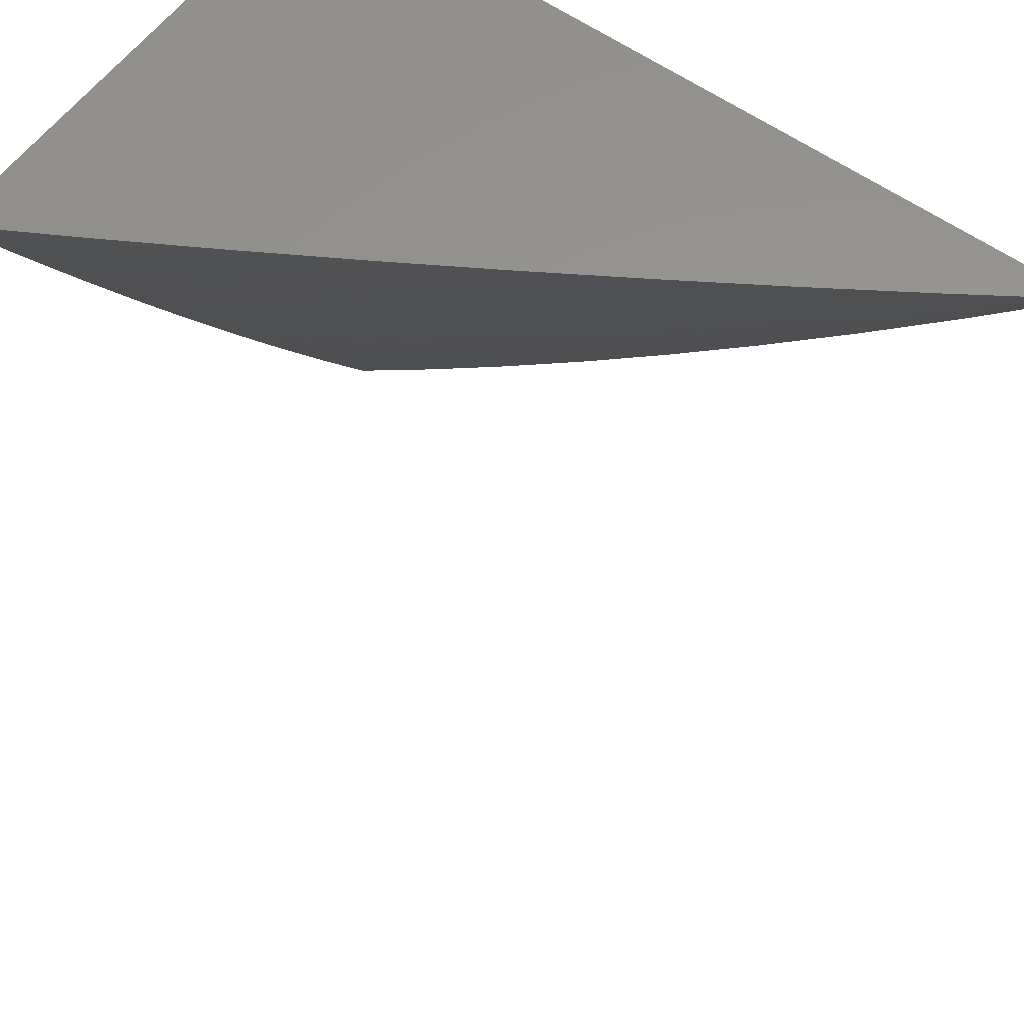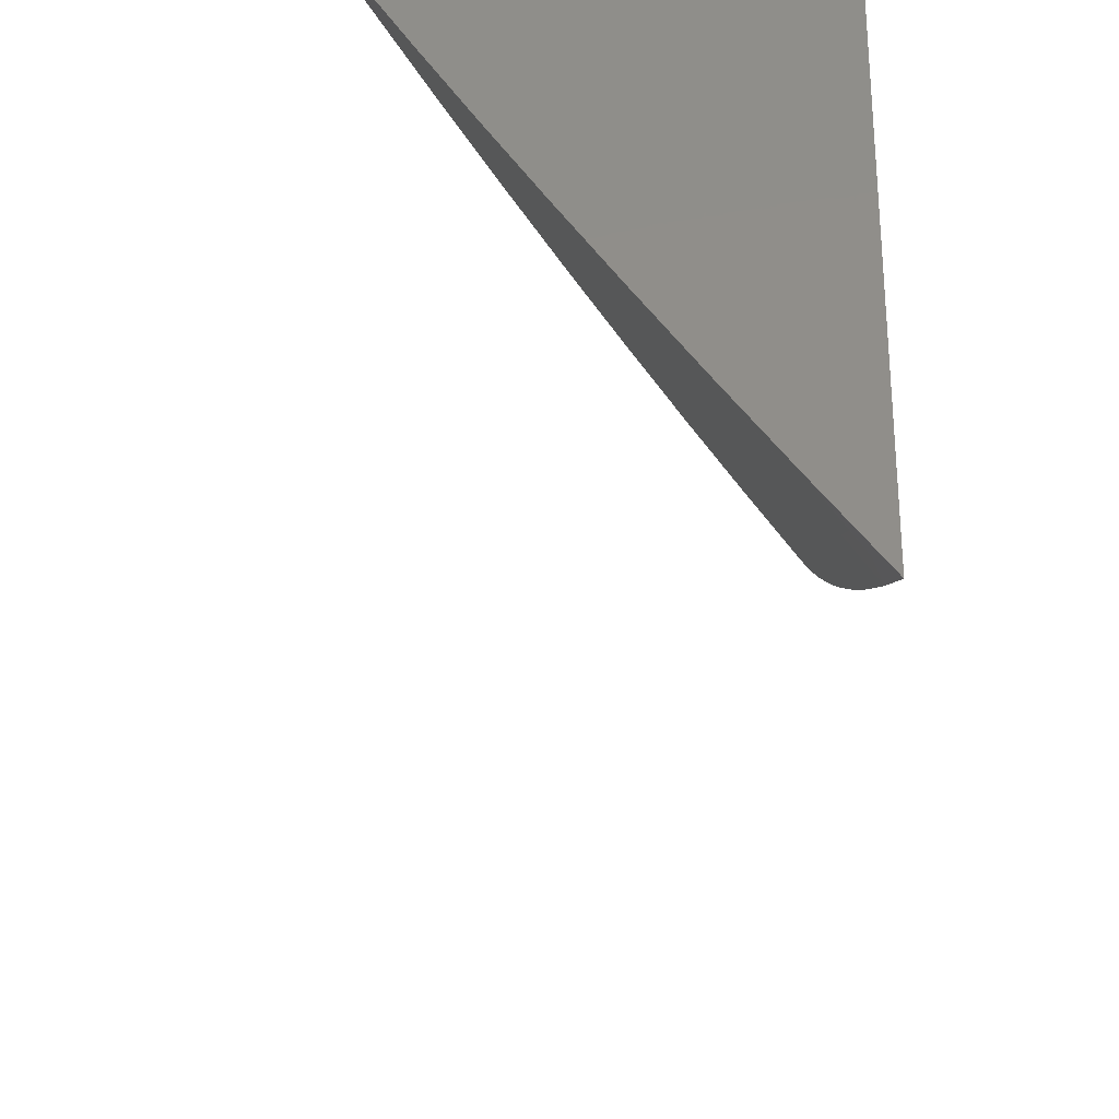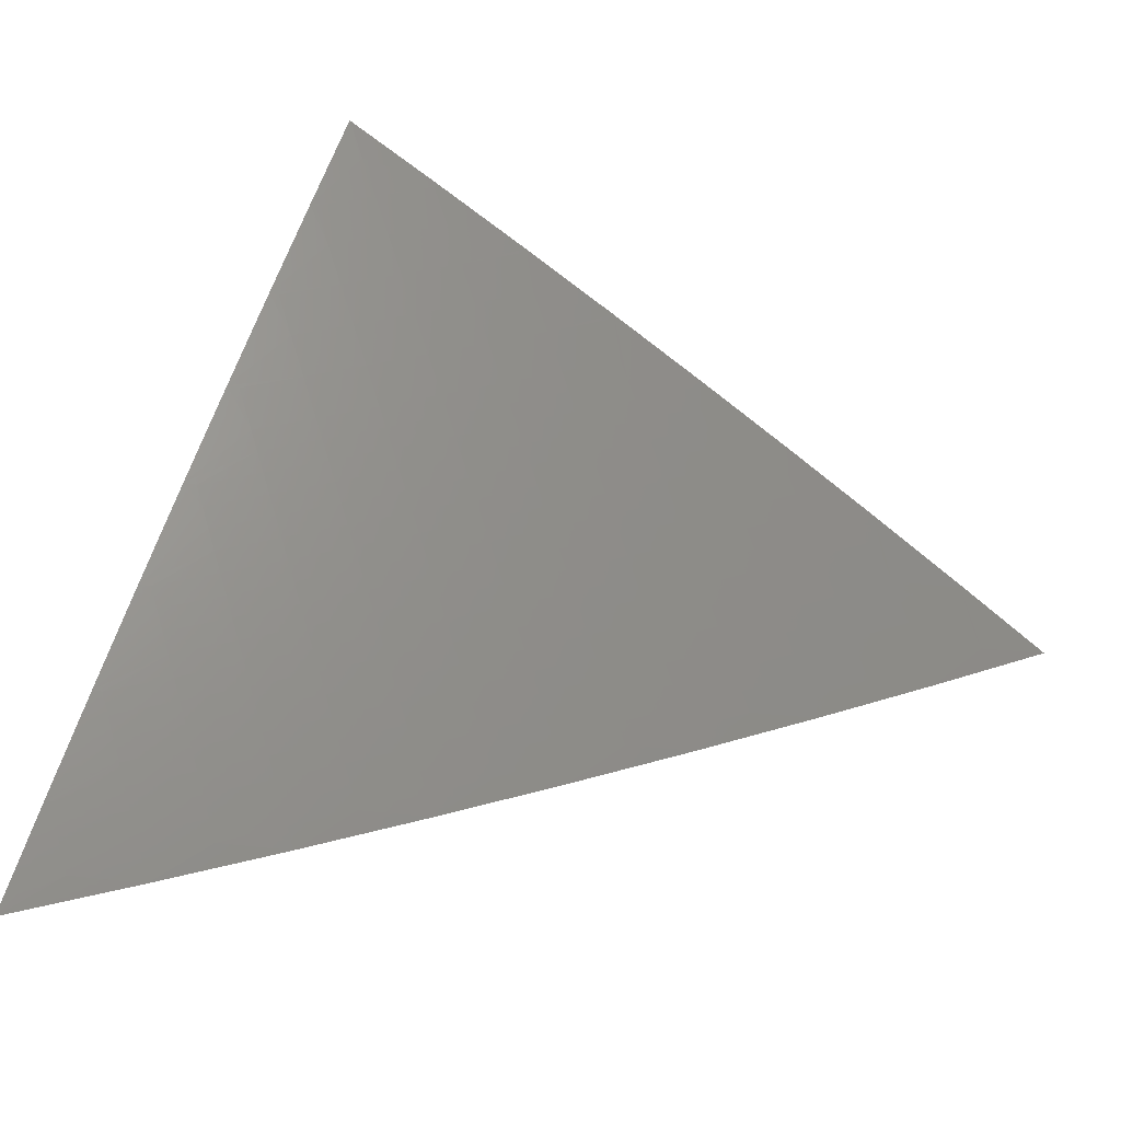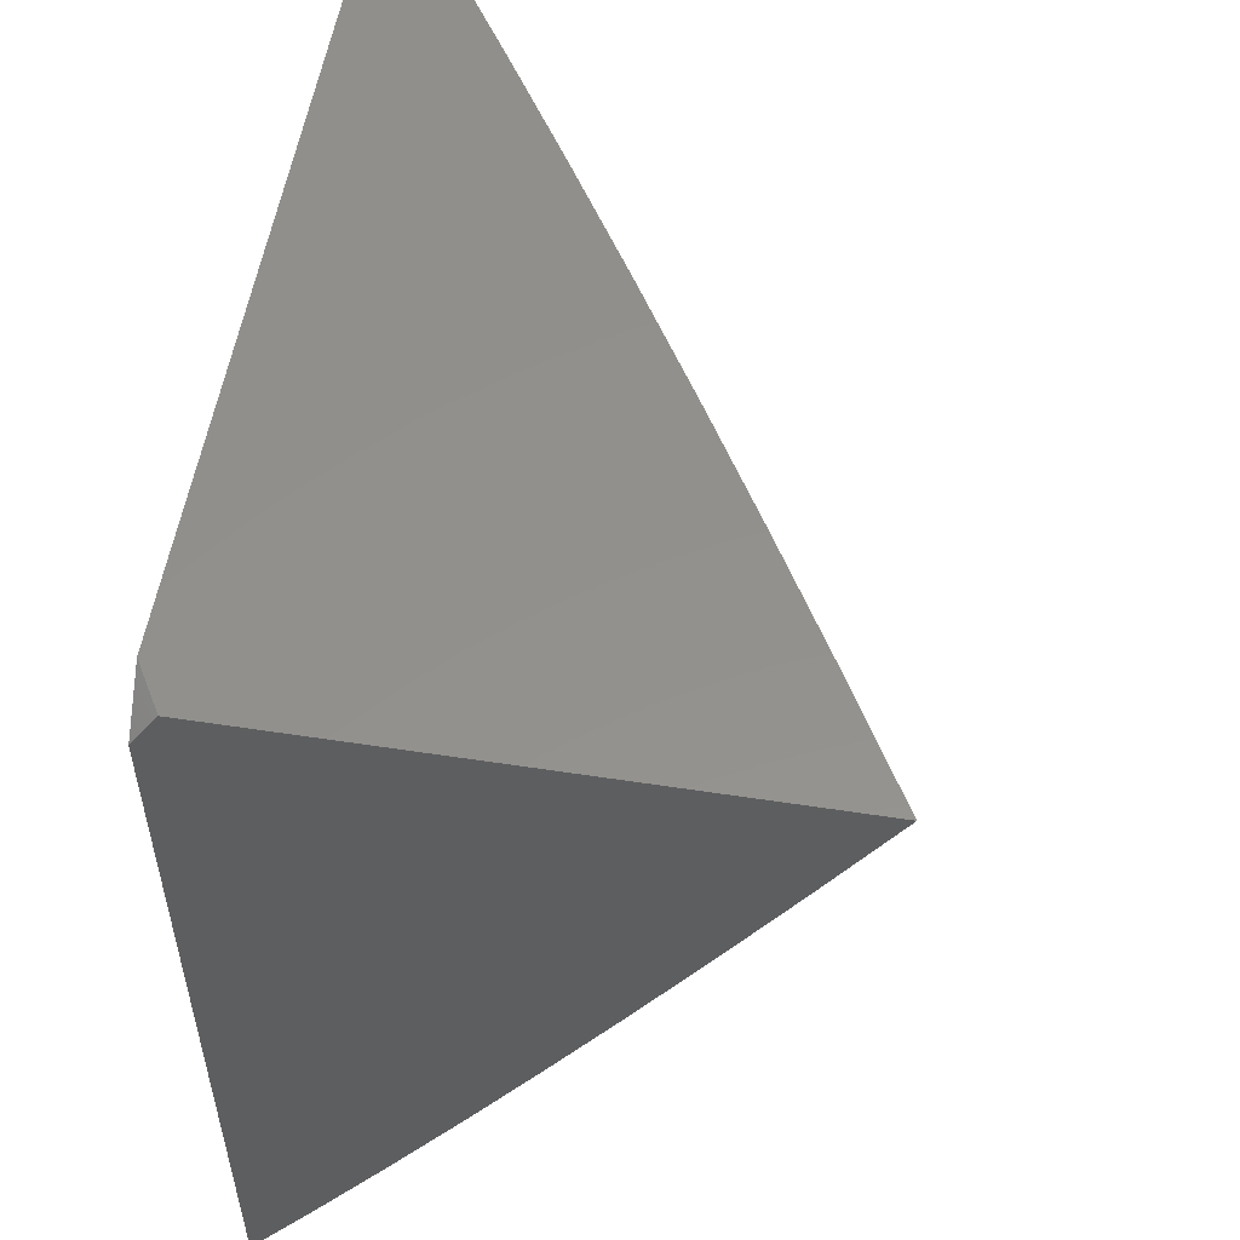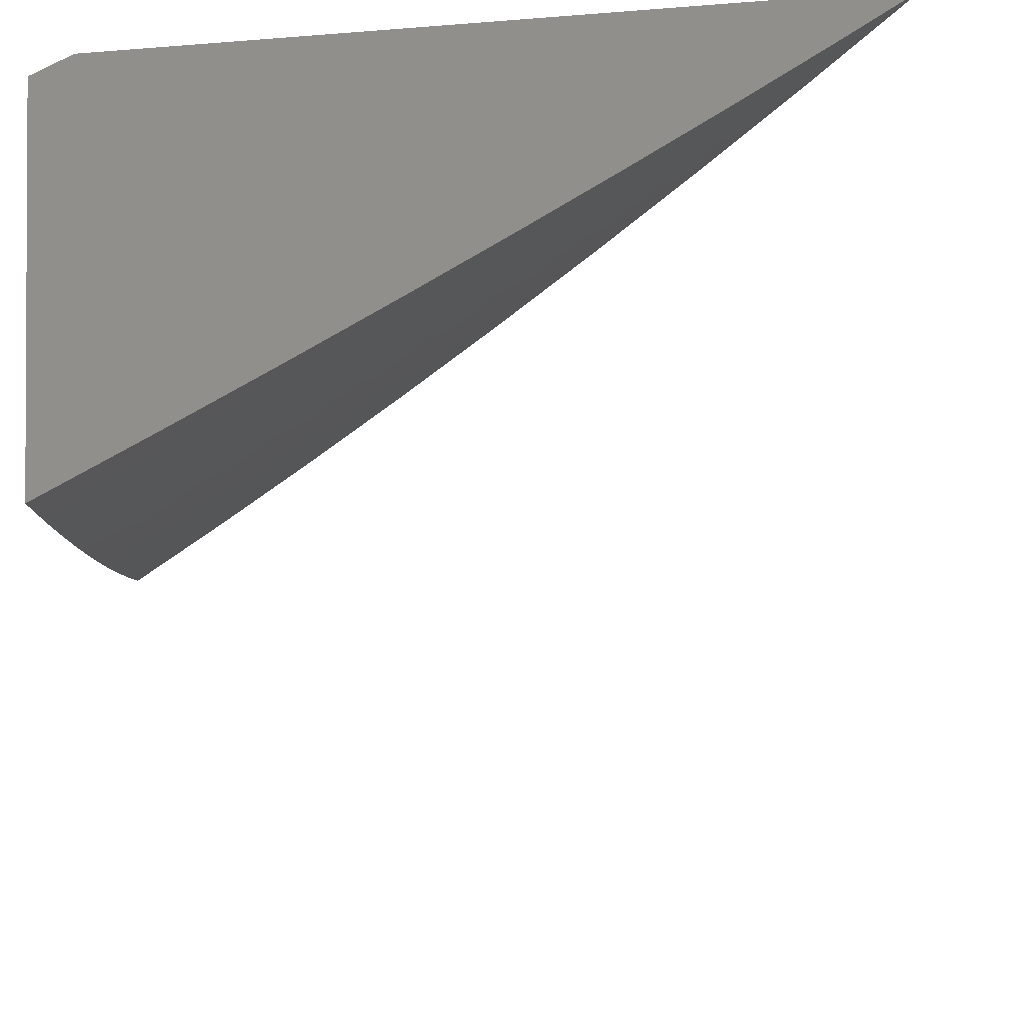
<metadata>
{"format":"stl","ext":"stl","renderer":"f3d","projection":"perspective","resolution":1024,"background":"white","views":[{"elev":59.1,"azim":36.2,"up":"+Y"},{"elev":45.6,"azim":92.3,"up":"+Y"},{"elev":30.1,"azim":21.4,"up":"+Z"},{"elev":54.4,"azim":-80.7,"up":"+Y"},{"elev":53.4,"azim":-6.4,"up":"+Y"}]}
</metadata>
<code>
# stl→obj: 257 verts, 510 faces
v 5.034 -5 9
v 5 -5.032 9
v 5 -5 9.02
v 5.088 -5.587 9
v 5.034 -5.615 9.013
v 5 -5.665 9
v 5.024 -5.604 9.026
v 5.014 -5.593 9.04
v 5.058 -5.554 9.04
v 5.048 -5.543 9.053
v 5.091 -5.503 9.053
v 5.08 -5.492 9.066
v 5.123 -5.453 9.066
v 5.113 -5.442 9.079
v 5.155 -5.402 9.079
v 5.145 -5.391 9.092
v 5.187 -5.351 9.092
v 5.176 -5.34 9.105
v 5.218 -5.299 9.105
v 5.207 -5.289 9.118
v 5.259 -5.259 9.105
v 5.248 -5.248 9.118
v 5.299 -5.218 9.105
v 5.289 -5.207 9.118
v 5.34 -5.176 9.105
v 5.329 -5.166 9.118
v 5.38 -5.134 9.105
v 5.369 -5.124 9.118
v 5.42 -5.092 9.105
v 5.409 -5.082 9.118
v 5.459 -5.05 9.105
v 5.448 -5.04 9.118
v 5.499 -5.007 9.105
v 5.502 -5 9.107
v 5.51 -5.017 9.092
v 5.521 -5.027 9.079
v 5.47 -5.06 9.092
v 5.481 -5.07 9.079
v 5.431 -5.103 9.092
v 5.442 -5.113 9.079
v 5.391 -5.145 9.092
v 5.402 -5.155 9.079
v 5.351 -5.187 9.092
v 5.361 -5.197 9.079
v 5.31 -5.228 9.092
v 5.321 -5.239 9.079
v 5.269 -5.269 9.092
v 5.28 -5.28 9.079
v 5.228 -5.31 9.092
v 5.239 -5.321 9.079
v 5.197 -5.361 9.079
v 5.207 -5.372 9.066
v 5.165 -5.413 9.066
v 5.176 -5.423 9.053
v 5.133 -5.464 9.053
v 5.144 -5.474 9.04
v 5.101 -5.514 9.04
v 5.111 -5.525 9.026
v 5.068 -5.565 9.026
v 5.078 -5.576 9.013
v 5.121 -5.536 9.013
v 5.174 -5.507 9
v 5.164 -5.496 9.013
v 5.207 -5.456 9.013
v 5.196 -5.445 9.026
v 5.239 -5.404 9.026
v 5.228 -5.394 9.04
v 5.27 -5.353 9.04
v 5.26 -5.342 9.053
v 5.312 -5.312 9.04
v 5.301 -5.301 9.053
v 5.353 -5.27 9.04
v 5.342 -5.26 9.053
v 5.394 -5.228 9.04
v 5.383 -5.218 9.053
v 5.434 -5.186 9.04
v 5.423 -5.176 9.053
v 5.474 -5.144 9.04
v 5.464 -5.133 9.053
v 5.514 -5.101 9.04
v 5.503 -5.091 9.053
v 5.554 -5.058 9.04
v 5.543 -5.048 9.053
v 5.593 -5.014 9.04
v 5.582 -5.004 9.053
v 5.584 -5 9.054
v 5.532 -5.037 9.066
v 5.259 -5.426 9
v 5.249 -5.415 9.013
v 5.28 -5.363 9.026
v 5.322 -5.322 9.026
v 5.363 -5.28 9.026
v 5.404 -5.239 9.026
v 5.445 -5.196 9.026
v 5.485 -5.154 9.026
v 5.525 -5.111 9.026
v 5.565 -5.068 9.026
v 5.604 -5.024 9.026
v 5.291 -5.374 9.013
v 5.343 -5.343 9
v 5.333 -5.333 9.013
v 5.374 -5.291 9.013
v 5.426 -5.259 9
v 5.415 -5.249 9.013
v 5.456 -5.207 9.013
v 5.507 -5.174 9
v 5.496 -5.164 9.013
v 5.536 -5.121 9.013
v 5.587 -5.088 9
v 5.576 -5.078 9.013
v 5.615 -5.034 9.013
v 5.665 -5 9
v 5.42 -5 9.159
v 5.437 -5.029 9.131
v 5.398 -5.072 9.131
v 5.387 -5.061 9.144
v 5.348 -5.103 9.144
v 5.337 -5.093 9.157
v 5.297 -5.134 9.157
v 5.286 -5.124 9.17
v 5.246 -5.165 9.17
v 5.235 -5.154 9.183
v 5.195 -5.195 9.183
v 5.184 -5.184 9.195
v 5.144 -5.224 9.195
v 5.133 -5.213 9.208
v 5.103 -5.264 9.195
v 5.092 -5.253 9.208
v 5.061 -5.304 9.195
v 5.051 -5.293 9.208
v 5.02 -5.343 9.195
v 5.01 -5.332 9.208
v 5 -5.337 9.211
v 5.041 -5.282 9.221
v 5.03 -5.271 9.234
v 5.071 -5.231 9.234
v 5.05 -5.21 9.259
v 5.09 -5.17 9.259
v 5.069 -5.148 9.284
v 5.13 -5.13 9.259
v 5.109 -5.109 9.284
v 5.17 -5.09 9.259
v 5.148 -5.069 9.284
v 5.21 -5.05 9.259
v 5.188 -5.029 9.284
v 5.253 -5 9.262
v 5.169 -5 9.312
v 5.337 -5 9.211
v 5.365 -5.041 9.17
v 5.415 -5.009 9.157
v 5.426 -5.019 9.144
v 5.376 -5.051 9.157
v 5.282 -5.041 9.221
v 5.332 -5.01 9.208
v 5.343 -5.02 9.195
v 5.293 -5.051 9.208
v 5.304 -5.061 9.195
v 5.253 -5.092 9.208
v 5.264 -5.103 9.195
v 5.213 -5.133 9.208
v 5.224 -5.144 9.195
v 5.173 -5.173 9.208
v 5.085 -5 9.361
v 5.105 -5.026 9.335
v 5.127 -5.047 9.31
v 5.166 -5.007 9.31
v 5 -5 9.409
v 5.022 -5.022 9.384
v 5.044 -5.044 9.36
v 5.083 -5.004 9.36
v 5 -5.085 9.361
v 5 -5.169 9.312
v 5.026 -5.105 9.335
v 5.004 -5.083 9.36
v 5.065 -5.065 9.335
v 5 -5.253 9.262
v 5.029 -5.188 9.284
v 5.007 -5.166 9.31
v 5.047 -5.127 9.31
v 5.009 -5.249 9.259
v 5 -5.42 9.159
v 5.03 -5.354 9.183
v 5.072 -5.315 9.183
v 5.113 -5.275 9.183
v 5.154 -5.235 9.183
v 5.205 -5.205 9.17
v 5.257 -5.175 9.157
v 5.308 -5.145 9.144
v 5.358 -5.114 9.131
v 5 -5.502 9.107
v 5.019 -5.426 9.144
v 5.009 -5.415 9.157
v 5.041 -5.365 9.17
v 5.051 -5.376 9.157
v 5.082 -5.326 9.17
v 5.093 -5.337 9.157
v 5.124 -5.286 9.17
v 5.134 -5.297 9.157
v 5.165 -5.246 9.17
v 5.175 -5.257 9.157
v 5.216 -5.216 9.157
v 5.227 -5.227 9.144
v 5.267 -5.186 9.144
v 5.278 -5.196 9.131
v 5.318 -5.155 9.131
v 5 -5.584 9.054
v 5.017 -5.51 9.092
v 5.007 -5.499 9.105
v 5.04 -5.448 9.118
v 5.05 -5.459 9.105
v 5.082 -5.409 9.118
v 5.092 -5.42 9.105
v 5.124 -5.369 9.118
v 5.134 -5.38 9.105
v 5.166 -5.329 9.118
v 5.004 -5.582 9.053
v 5.037 -5.532 9.066
v 5.154 -5.485 9.026
v 5.186 -5.434 9.04
v 5.218 -5.383 9.053
v 5.249 -5.331 9.066
v 5.29 -5.29 9.066
v 5.331 -5.249 9.066
v 5.372 -5.207 9.066
v 5.413 -5.165 9.066
v 5.453 -5.123 9.066
v 5.492 -5.08 9.066
v 5.07 -5.481 9.079
v 5.027 -5.521 9.079
v 5.06 -5.47 9.092
v 5.103 -5.431 9.092
v 5.029 -5.437 9.131
v 5.072 -5.398 9.131
v 5.114 -5.358 9.131
v 5.155 -5.318 9.131
v 5.196 -5.278 9.131
v 5.061 -5.387 9.144
v 5.103 -5.348 9.144
v 5.145 -5.308 9.144
v 5.186 -5.267 9.144
v 5.237 -5.237 9.131
v 5.082 -5.242 9.221
v 5.112 -5.192 9.234
v 5.152 -5.152 9.234
v 5.192 -5.112 9.234
v 5.231 -5.071 9.234
v 5.271 -5.03 9.234
v 5.249 -5.009 9.259
v 5.122 -5.203 9.221
v 5.163 -5.163 9.221
v 5.203 -5.122 9.221
v 5.242 -5.082 9.221
v 5.087 -5.087 9.31
v 5.275 -5.113 9.183
v 5.315 -5.072 9.183
v 5.354 -5.03 9.183
v 5.326 -5.082 9.17
f 1 2 3
f 4 5 6
f 6 5 7
f 6 7 8
f 8 7 9
f 8 9 10
f 10 9 11
f 10 11 12
f 12 11 13
f 12 13 14
f 14 13 15
f 14 15 16
f 16 15 17
f 16 17 18
f 18 17 19
f 18 19 20
f 20 19 21
f 20 21 22
f 22 21 23
f 22 23 24
f 24 23 25
f 24 25 26
f 26 25 27
f 26 27 28
f 28 27 29
f 28 29 30
f 30 29 31
f 30 31 32
f 32 31 33
f 32 33 34
f 34 33 35
f 34 35 36
f 36 35 37
f 36 37 38
f 38 37 39
f 38 39 40
f 40 39 41
f 40 41 42
f 42 41 43
f 42 43 44
f 44 43 45
f 44 45 46
f 46 45 47
f 46 47 48
f 48 47 49
f 48 49 50
f 50 49 51
f 50 51 52
f 52 51 53
f 52 53 54
f 54 53 55
f 54 55 56
f 56 55 57
f 56 57 58
f 58 57 59
f 58 59 60
f 60 59 5
f 60 5 4
f 60 4 61
f 61 4 62
f 61 62 63
f 63 62 64
f 63 64 65
f 65 64 66
f 65 66 67
f 67 66 68
f 67 68 69
f 69 68 70
f 69 70 71
f 71 70 72
f 71 72 73
f 73 72 74
f 73 74 75
f 75 74 76
f 75 76 77
f 77 76 78
f 77 78 79
f 79 78 80
f 79 80 81
f 81 80 82
f 81 82 83
f 83 82 84
f 83 84 85
f 85 84 86
f 85 86 87
f 87 86 34
f 87 34 36
f 62 88 64
f 64 88 89
f 64 89 66
f 66 89 90
f 66 90 68
f 68 90 91
f 68 91 70
f 70 91 92
f 70 92 72
f 72 92 93
f 72 93 74
f 74 93 94
f 74 94 76
f 76 94 95
f 76 95 78
f 78 95 96
f 78 96 80
f 80 96 97
f 80 97 82
f 82 97 98
f 82 98 84
f 84 98 86
f 89 88 99
f 99 88 100
f 99 100 101
f 101 100 102
f 101 102 91
f 91 102 92
f 100 103 102
f 102 103 104
f 102 104 92
f 92 104 93
f 104 103 105
f 105 103 106
f 105 106 107
f 107 106 108
f 107 108 95
f 95 108 96
f 106 109 108
f 108 109 110
f 108 110 96
f 96 110 97
f 110 109 111
f 111 109 112
f 111 112 86
f 34 113 32
f 32 113 114
f 32 114 115
f 115 114 116
f 115 116 117
f 117 116 118
f 117 118 119
f 119 118 120
f 119 120 121
f 121 120 122
f 121 122 123
f 123 122 124
f 123 124 125
f 125 124 126
f 125 126 127
f 127 126 128
f 127 128 129
f 129 128 130
f 129 130 131
f 131 130 132
f 131 132 133
f 133 132 134
f 133 134 135
f 135 134 136
f 135 136 137
f 137 136 138
f 137 138 139
f 139 138 140
f 139 140 141
f 141 140 142
f 141 142 143
f 143 142 144
f 143 144 145
f 145 144 146
f 145 146 147
f 148 149 113
f 113 149 150
f 113 150 151
f 151 150 152
f 151 152 116
f 116 152 118
f 146 153 148
f 148 153 154
f 148 154 155
f 155 154 156
f 155 156 157
f 157 156 158
f 157 158 159
f 159 158 160
f 159 160 161
f 161 160 162
f 161 162 124
f 124 162 126
f 163 164 147
f 147 164 165
f 147 165 166
f 166 165 145
f 166 145 147
f 167 168 163
f 163 168 169
f 163 169 170
f 170 169 164
f 170 164 163
f 167 171 168
f 168 171 169
f 172 173 171
f 171 173 174
f 171 174 169
f 169 174 175
f 169 175 164
f 164 175 165
f 176 177 172
f 172 177 178
f 172 178 179
f 179 178 177
f 179 177 139
f 139 177 137
f 133 135 176
f 176 135 180
f 176 180 137
f 137 180 135
f 133 181 131
f 131 181 182
f 131 182 129
f 129 182 183
f 129 183 127
f 127 183 184
f 127 184 125
f 125 184 185
f 125 185 123
f 123 185 186
f 123 186 121
f 121 186 187
f 121 187 119
f 119 187 188
f 119 188 117
f 117 188 189
f 117 189 115
f 115 189 30
f 115 30 32
f 190 191 181
f 181 191 192
f 181 192 193
f 193 192 194
f 193 194 195
f 195 194 196
f 195 196 197
f 197 196 198
f 197 198 199
f 199 198 200
f 199 200 201
f 201 200 202
f 201 202 203
f 203 202 204
f 203 204 205
f 205 204 26
f 205 26 28
f 206 207 190
f 190 207 208
f 190 208 209
f 209 208 210
f 209 210 211
f 211 210 212
f 211 212 213
f 213 212 214
f 213 214 215
f 215 214 18
f 215 18 20
f 6 8 206
f 206 8 216
f 206 216 217
f 217 216 10
f 217 10 12
f 9 7 59
f 59 7 5
f 10 216 8
f 60 61 58
f 58 61 218
f 58 218 56
f 56 218 219
f 56 219 54
f 54 219 220
f 54 220 52
f 52 220 221
f 52 221 50
f 50 221 222
f 50 222 48
f 48 222 223
f 48 223 46
f 46 223 224
f 46 224 44
f 44 224 225
f 44 225 42
f 42 225 226
f 42 226 40
f 40 226 227
f 40 227 38
f 38 227 87
f 38 87 36
f 9 59 57
f 9 57 11
f 11 57 55
f 11 55 13
f 13 55 53
f 13 53 15
f 15 53 51
f 15 51 17
f 17 51 49
f 17 49 19
f 19 49 47
f 19 47 21
f 21 47 45
f 21 45 23
f 23 45 43
f 23 43 25
f 25 43 41
f 25 41 27
f 27 41 39
f 27 39 29
f 29 39 37
f 29 37 31
f 31 37 35
f 31 35 33
f 12 228 217
f 217 228 229
f 217 229 206
f 206 229 207
f 207 229 230
f 230 229 228
f 230 228 231
f 231 228 14
f 231 14 16
f 228 12 14
f 208 207 210
f 210 207 230
f 210 230 212
f 212 230 231
f 212 231 214
f 214 231 16
f 214 16 18
f 191 190 232
f 232 190 209
f 232 209 233
f 233 209 211
f 233 211 234
f 234 211 213
f 234 213 235
f 235 213 215
f 235 215 236
f 236 215 20
f 236 20 22
f 194 192 191
f 191 232 237
f 237 232 233
f 237 233 238
f 238 233 234
f 238 234 239
f 239 234 235
f 239 235 240
f 240 235 236
f 240 236 241
f 241 236 22
f 241 22 24
f 63 65 218
f 218 65 219
f 220 219 67
f 67 219 65
f 238 196 237
f 237 196 194
f 237 194 191
f 196 238 198
f 198 238 239
f 198 239 200
f 200 239 240
f 200 240 202
f 202 240 241
f 202 241 204
f 204 241 24
f 204 24 26
f 195 183 193
f 193 183 182
f 193 182 181
f 183 195 184
f 184 195 197
f 184 197 185
f 185 197 199
f 185 199 186
f 186 199 201
f 186 201 187
f 187 201 203
f 187 203 188
f 188 203 205
f 188 205 189
f 189 205 28
f 189 28 30
f 132 130 134
f 134 130 242
f 134 242 136
f 136 242 243
f 136 243 138
f 138 243 244
f 138 244 140
f 140 244 245
f 140 245 142
f 142 245 246
f 142 246 144
f 144 246 247
f 144 247 248
f 248 247 146
f 248 146 144
f 242 130 128
f 61 63 218
f 89 99 90
f 90 99 101
f 90 101 91
f 220 67 69
f 220 69 221
f 221 69 71
f 221 71 222
f 222 71 73
f 222 73 223
f 223 73 75
f 223 75 224
f 224 75 77
f 224 77 225
f 225 77 79
f 225 79 226
f 226 79 81
f 226 81 227
f 227 81 83
f 227 83 87
f 87 83 85
f 242 128 249
f 249 128 126
f 249 126 162
f 242 249 243
f 243 249 250
f 243 250 244
f 244 250 251
f 244 251 245
f 245 251 252
f 245 252 246
f 246 252 153
f 246 153 247
f 247 153 146
f 250 249 162
f 172 179 173
f 173 179 253
f 173 253 175
f 175 253 165
f 253 179 141
f 141 179 139
f 175 174 173
f 176 137 177
f 124 122 161
f 161 122 254
f 161 254 159
f 159 254 255
f 159 255 157
f 157 255 256
f 157 256 155
f 155 256 148
f 254 122 120
f 250 162 160
f 250 160 251
f 251 160 158
f 251 158 252
f 252 158 156
f 252 156 153
f 153 156 154
f 253 141 143
f 145 165 143
f 143 165 253
f 104 105 93
f 93 105 94
f 95 94 107
f 107 94 105
f 254 120 257
f 257 120 118
f 257 118 152
f 254 257 255
f 255 257 149
f 255 149 256
f 256 149 148
f 149 257 152
f 113 151 114
f 114 151 116
f 149 152 150
f 110 111 97
f 97 111 98
f 98 111 86
f 2 133 3
f 3 133 176
f 3 176 172
f 6 206 2
f 2 206 190
f 2 190 181
f 181 133 2
f 172 171 3
f 3 171 167
f 1 100 2
f 2 100 88
f 2 88 62
f 112 109 1
f 1 109 106
f 1 106 103
f 103 100 1
f 62 4 2
f 2 4 6
f 3 148 1
f 1 148 113
f 1 113 34
f 167 163 3
f 3 163 147
f 3 147 146
f 146 148 3
f 34 86 1
f 1 86 112

</code>
